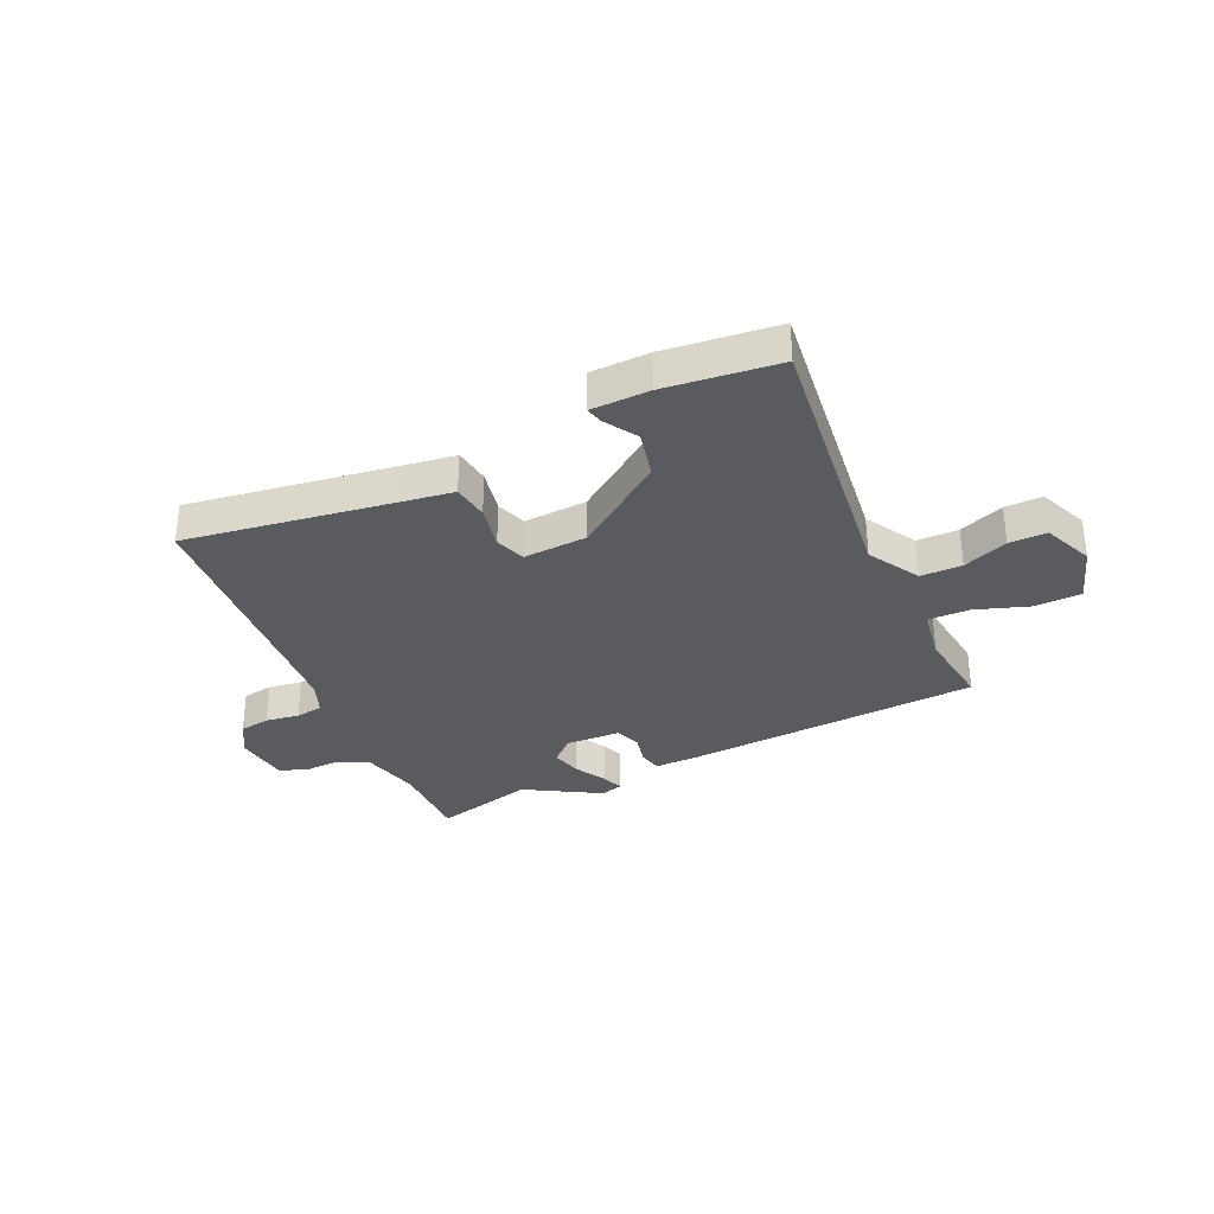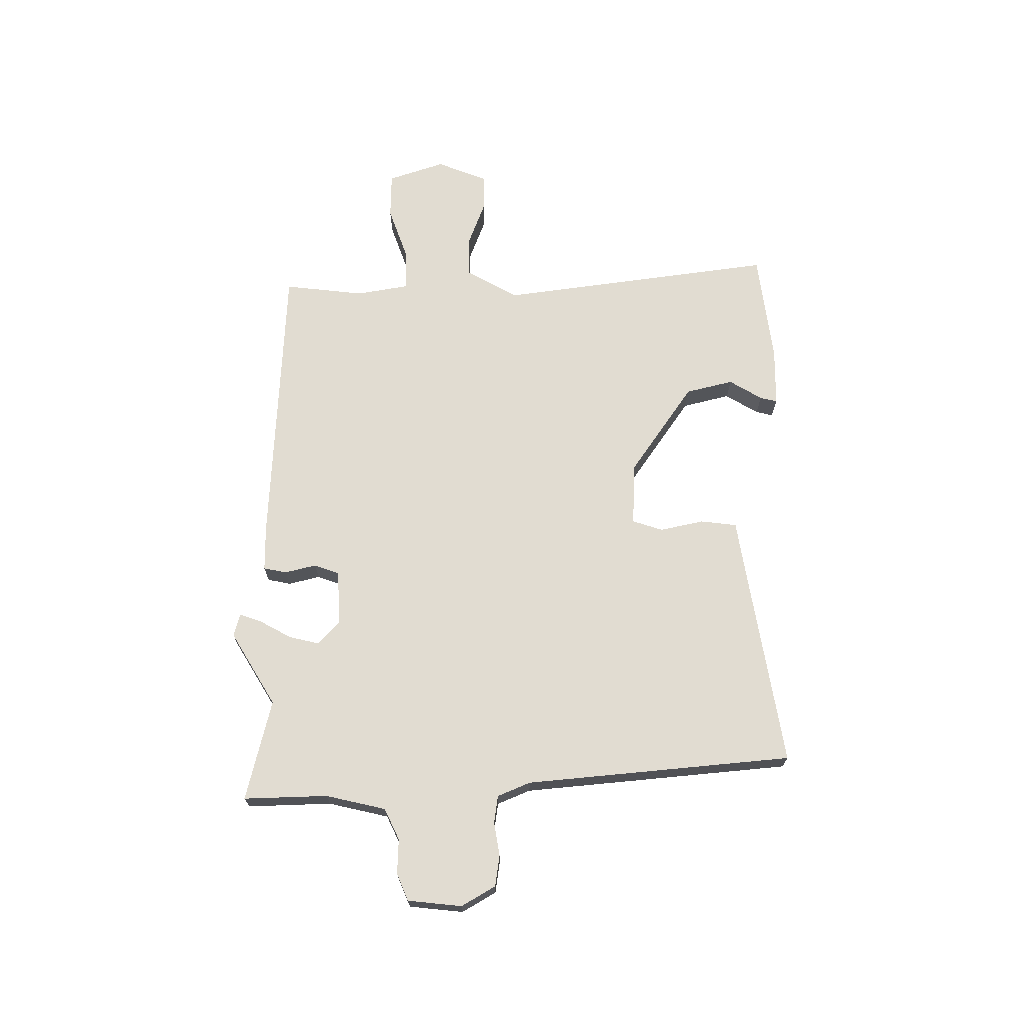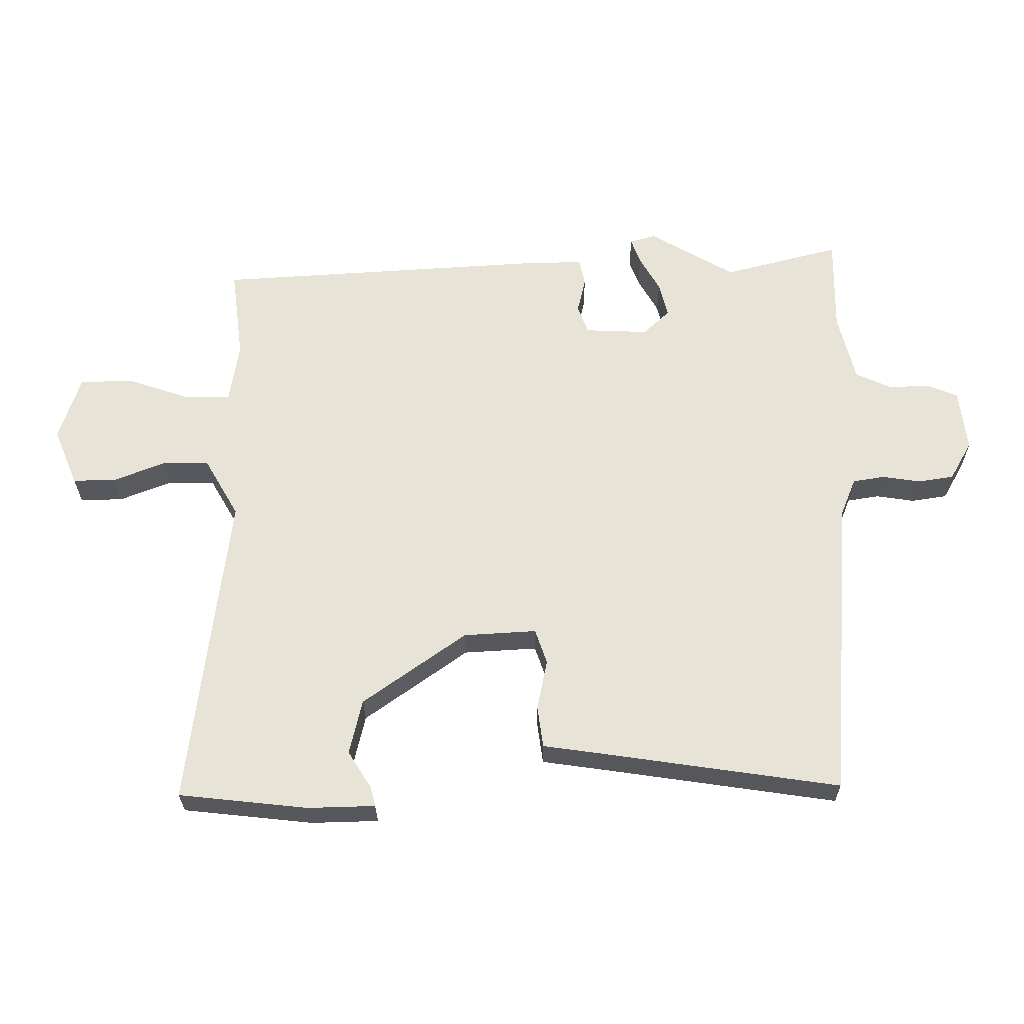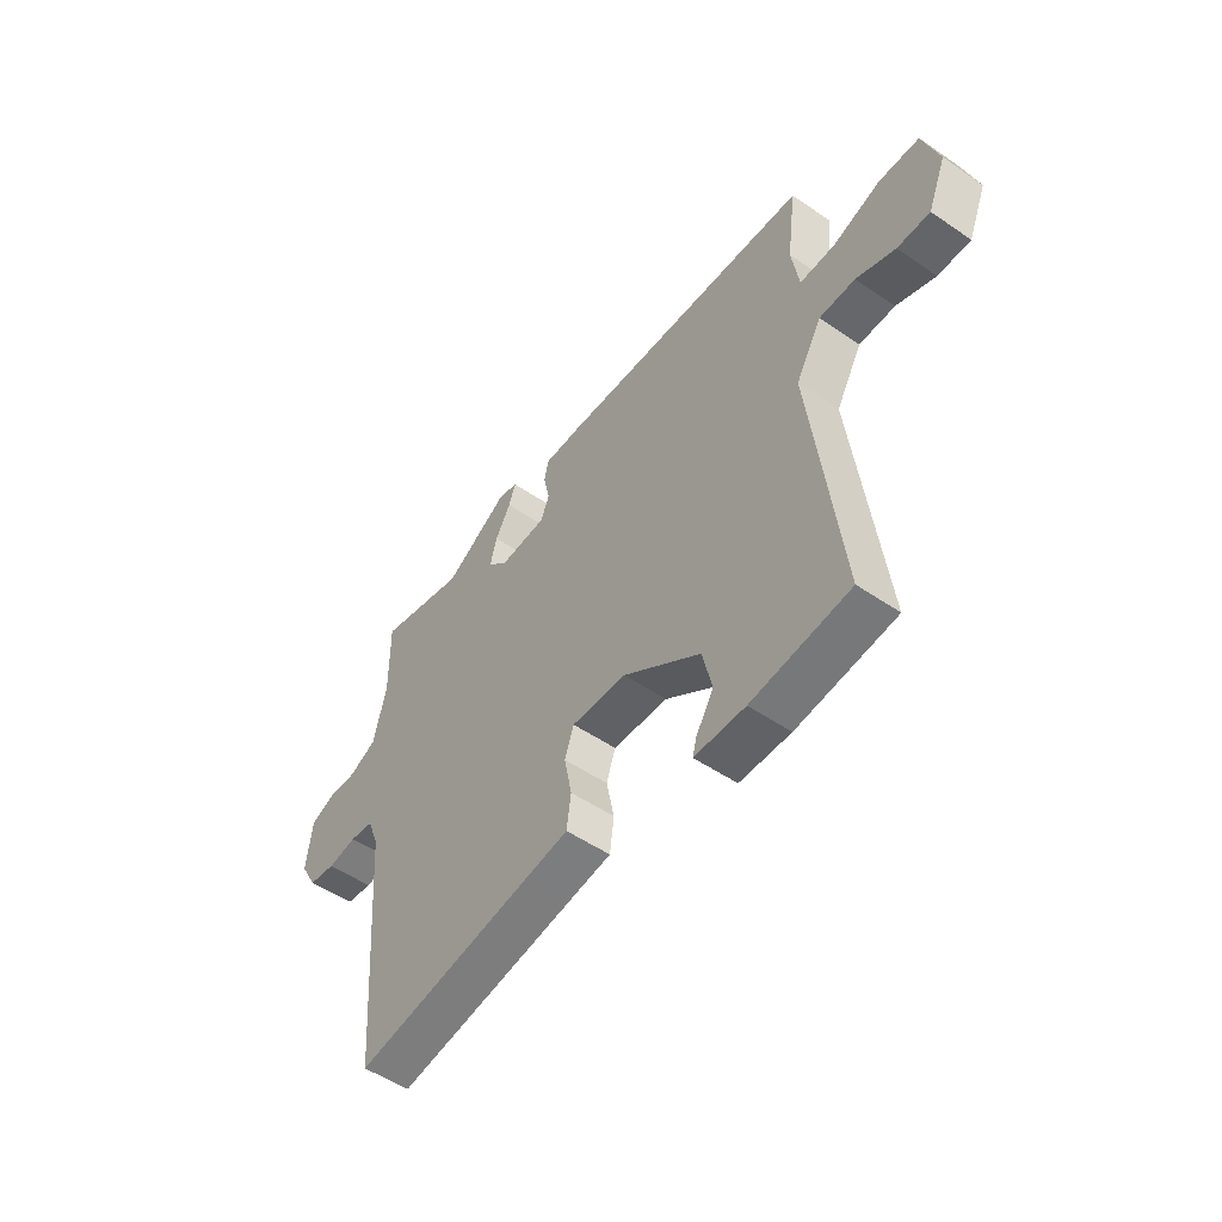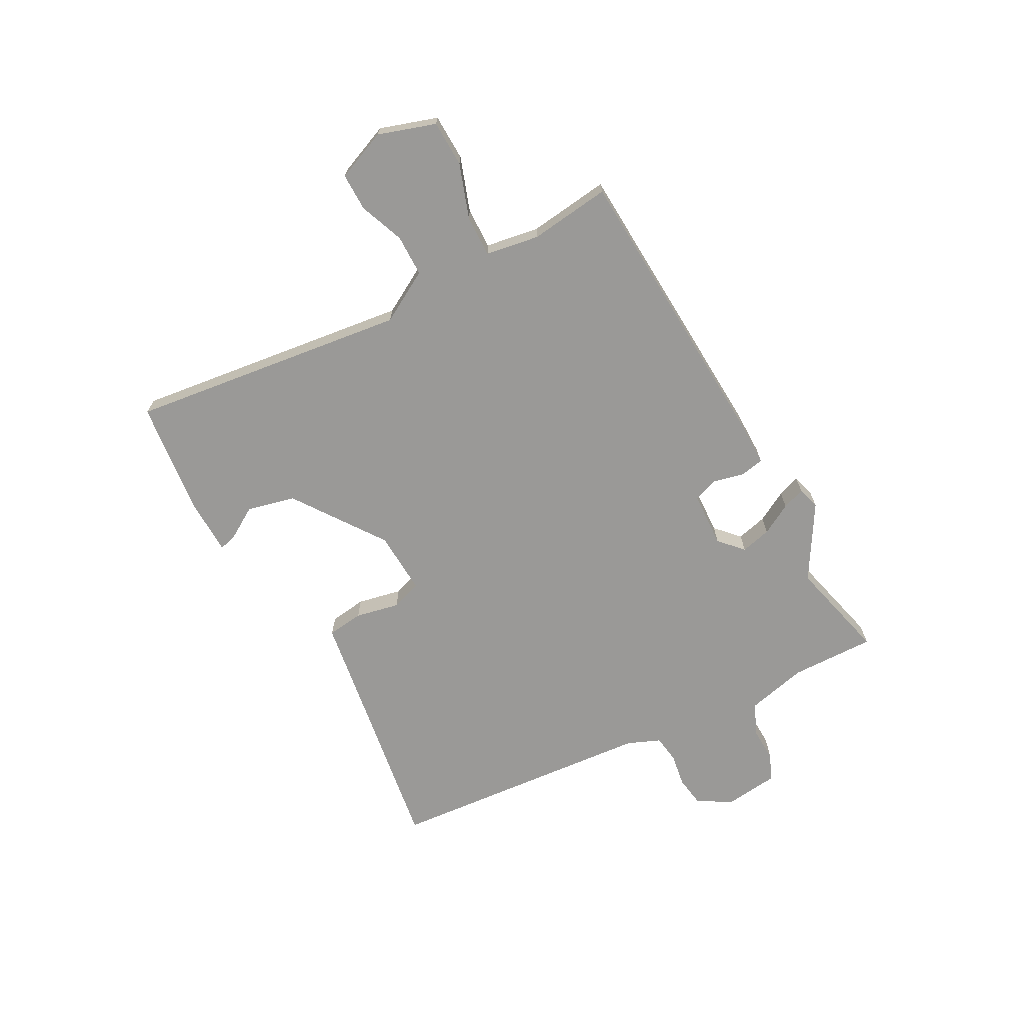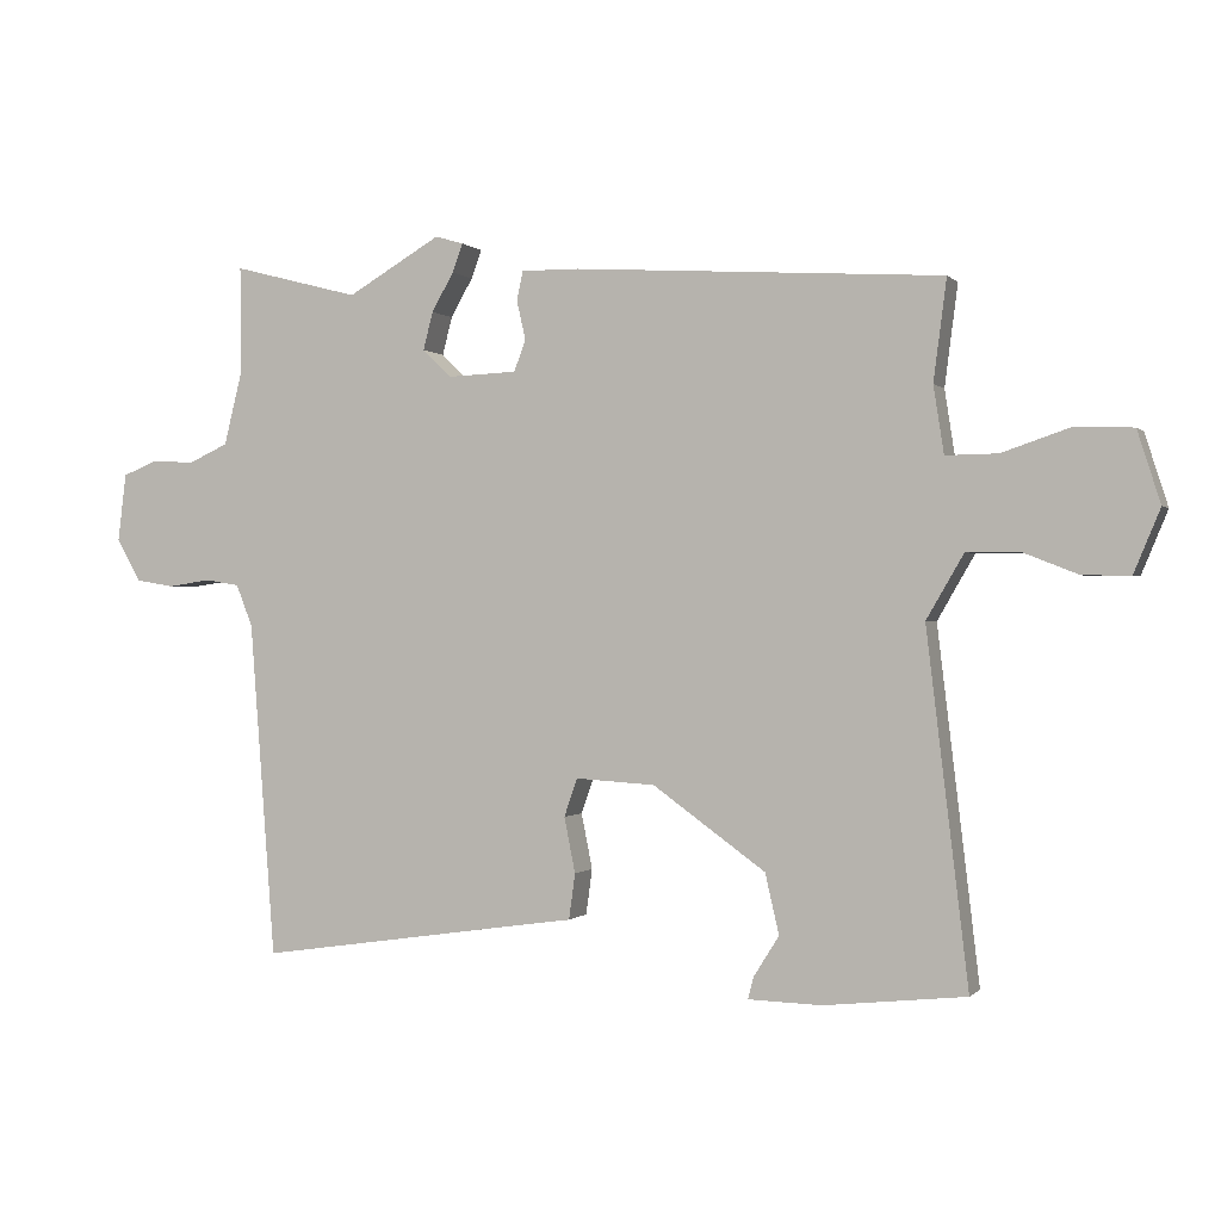
<metadata>
{"format":"obj","ext":"obj","renderer":"f3d","projection":"perspective","resolution":1024,"background":"white","views":[{"elev":-32.9,"azim":-155.4,"up":"+Y"},{"elev":69.2,"azim":88.8,"up":"+Y"},{"elev":-27.6,"azim":0.4,"up":"+Z"},{"elev":-52.1,"azim":-126.4,"up":"+Z"},{"elev":-68.9,"azim":-62.1,"up":"+Y"},{"elev":-0.3,"azim":-160.1,"up":"+Z"}]}
</metadata>
<code>
v 0.486 0.07 -0.508
v 0.109 0.07 -0.453
v 0.017 0.07 -0.44
v 0.008 0.07 -0.374
v 0.024 0.07 -0.294
v 0.005 0.07 -0.239
v -0.11 0.07 -0.246
v -0.273 0.07 -0.363
v -0.293 0.07 -0.45
v -0.256 0.07 -0.509
v -0.248 0.07 -0.54
v -0.354 0.07 -0.543
v -0.559 0.07 -0.521
v -0.499 0.07 -0.016
v -0.553 0.07 0.077
v -0.628 0.07 0.077
v -0.709 0.07 0.045
v -0.777 0.07 0.044
v -0.815 0.07 0.135
v -0.782 0.07 0.239
v -0.698 0.07 0.242
v -0.6 0.07 0.209
v -0.525 0.07 0.208
v -0.51 0.07 0.305
v -0.529 0.07 0.451
v 0.005 0.07 0.485
v 0.088 0.07 0.486
v 0.097 0.07 0.444
v 0.084 0.07 0.387
v 0.101 0.07 0.342
v 0.201 0.07 0.338
v 0.243 0.07 0.378
v 0.229 0.07 0.433
v 0.197 0.07 0.489
v 0.182 0.07 0.53
v 0.223 0.07 0.542
v 0.358 0.07 0.463
v 0.542 0.07 0.511
v 0.54 0.07 0.358
v 0.567 0.07 0.249
v 0.624 0.07 0.223
v 0.688 0.07 0.226
v 0.737 0.07 0.206
v 0.749 0.07 0.108
v 0.714 0.07 0.046
v 0.658 0.07 0.037
v 0.597 0.07 0.046
v 0.547 0.07 0.038
v 0.523 0.07 -0.022
v 0.486 0 -0.508
v 0.109 0 -0.453
v 0.017 0 -0.44
v 0.008 0 -0.374
v 0.024 0 -0.294
v 0.005 0 -0.239
v -0.11 0 -0.246
v -0.273 0 -0.363
v -0.293 0 -0.45
v -0.256 0 -0.509
v -0.248 0 -0.54
v -0.354 0 -0.543
v -0.559 0 -0.521
v -0.499 0 -0.016
v -0.553 0 0.077
v -0.628 0 0.077
v -0.709 0 0.045
v -0.777 0 0.044
v -0.815 0 0.135
v -0.782 0 0.239
v -0.698 0 0.242
v -0.6 0 0.209
v -0.525 0 0.208
v -0.51 0 0.305
v -0.529 0 0.451
v 0.005 0 0.485
v 0.088 0 0.486
v 0.097 0 0.444
v 0.084 0 0.387
v 0.101 0 0.342
v 0.201 0 0.338
v 0.243 0 0.378
v 0.229 0 0.433
v 0.197 0 0.489
v 0.182 0 0.53
v 0.223 0 0.542
v 0.358 0 0.463
v 0.542 0 0.511
v 0.54 0 0.358
v 0.567 0 0.249
v 0.624 0 0.223
v 0.688 0 0.226
v 0.737 0 0.206
v 0.749 0 0.108
v 0.714 0 0.046
v 0.658 0 0.037
v 0.597 0 0.046
v 0.547 0 0.038
v 0.523 0 -0.022
f 44 45 46 47
f 44 47 48
f 41 42 43 44
f 40 41 44 48
f 39 40 48 49
f 37 38 39 49
f 33 34 35 36
f 32 33 36 37
f 31 32 37 49
f 26 27 28 29
f 24 25 26 29
f 23 24 29 30
f 19 20 21 22
f 19 22 23
f 16 17 18 19
f 15 16 19 23
f 14 15 23 30
f 9 10 11 12
f 8 9 12 13
f 7 8 13 14
f 2 3 4 5
f 2 5 6
f 1 2 6
f 49 1 6
f 14 30 31 49
f 6 7 14 49
f 96 95 94 93
f 97 96 93
f 93 92 91 90
f 97 93 90 89
f 98 97 89 88
f 98 88 87 86
f 85 84 83 82
f 86 85 82 81
f 98 86 81 80
f 78 77 76 75
f 78 75 74 73
f 79 78 73 72
f 71 70 69 68
f 72 71 68
f 68 67 66 65
f 72 68 65 64
f 79 72 64 63
f 61 60 59 58
f 62 61 58 57
f 63 62 57 56
f 54 53 52 51
f 55 54 51
f 55 51 50
f 55 50 98
f 98 80 79 63
f 98 63 56 55
f 1 50 51 2
f 2 51 52 3
f 3 52 53 4
f 4 53 54 5
f 5 54 55 6
f 6 55 56 7
f 7 56 57 8
f 8 57 58 9
f 9 58 59 10
f 10 59 60 11
f 11 60 61 12
f 12 61 62 13
f 13 62 63 14
f 14 63 64 15
f 15 64 65 16
f 16 65 66 17
f 17 66 67 18
f 18 67 68 19
f 19 68 69 20
f 20 69 70 21
f 21 70 71 22
f 22 71 72 23
f 23 72 73 24
f 24 73 74 25
f 25 74 75 26
f 26 75 76 27
f 27 76 77 28
f 28 77 78 29
f 29 78 79 30
f 30 79 80 31
f 31 80 81 32
f 32 81 82 33
f 33 82 83 34
f 34 83 84 35
f 35 84 85 36
f 36 85 86 37
f 37 86 87 38
f 38 87 88 39
f 39 88 89 40
f 40 89 90 41
f 41 90 91 42
f 42 91 92 43
f 43 92 93 44
f 44 93 94 45
f 45 94 95 46
f 46 95 96 47
f 47 96 97 48
f 48 97 98 49
f 49 98 50 1

</code>
